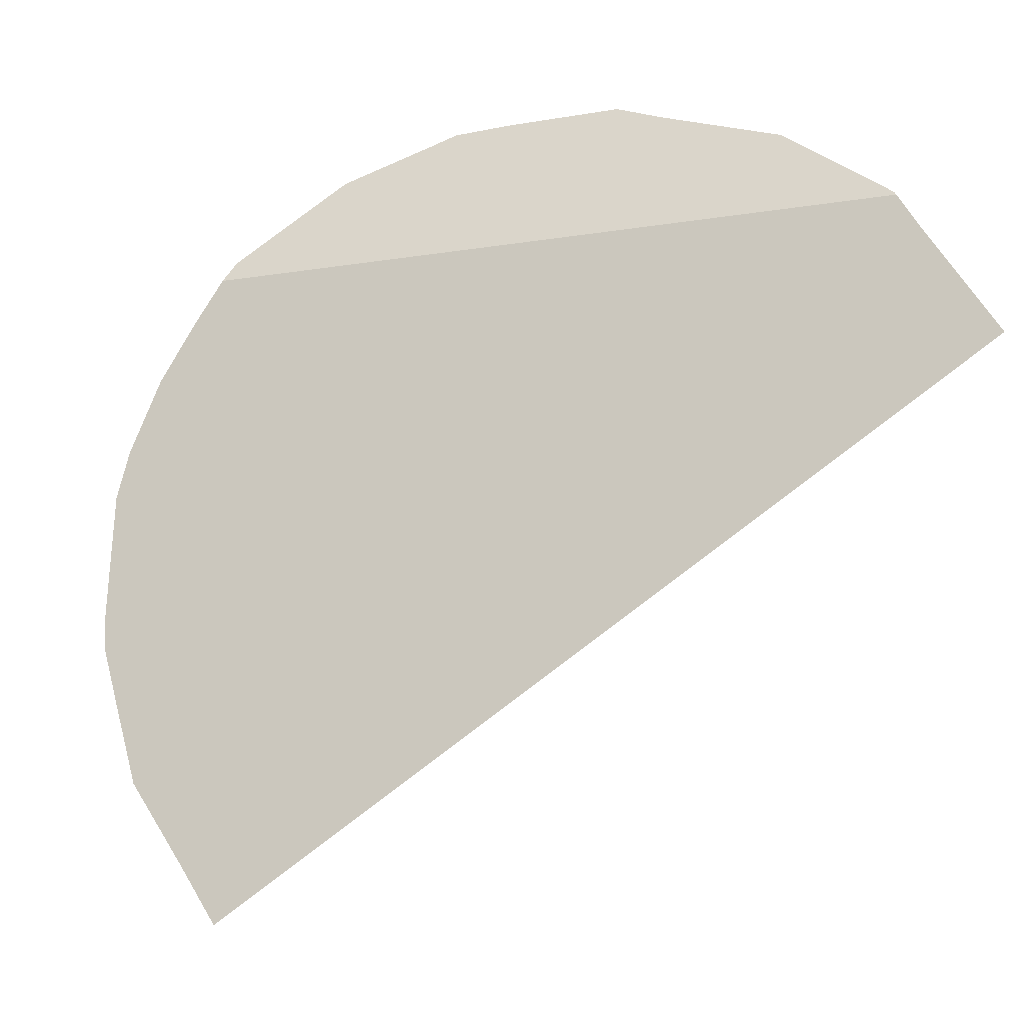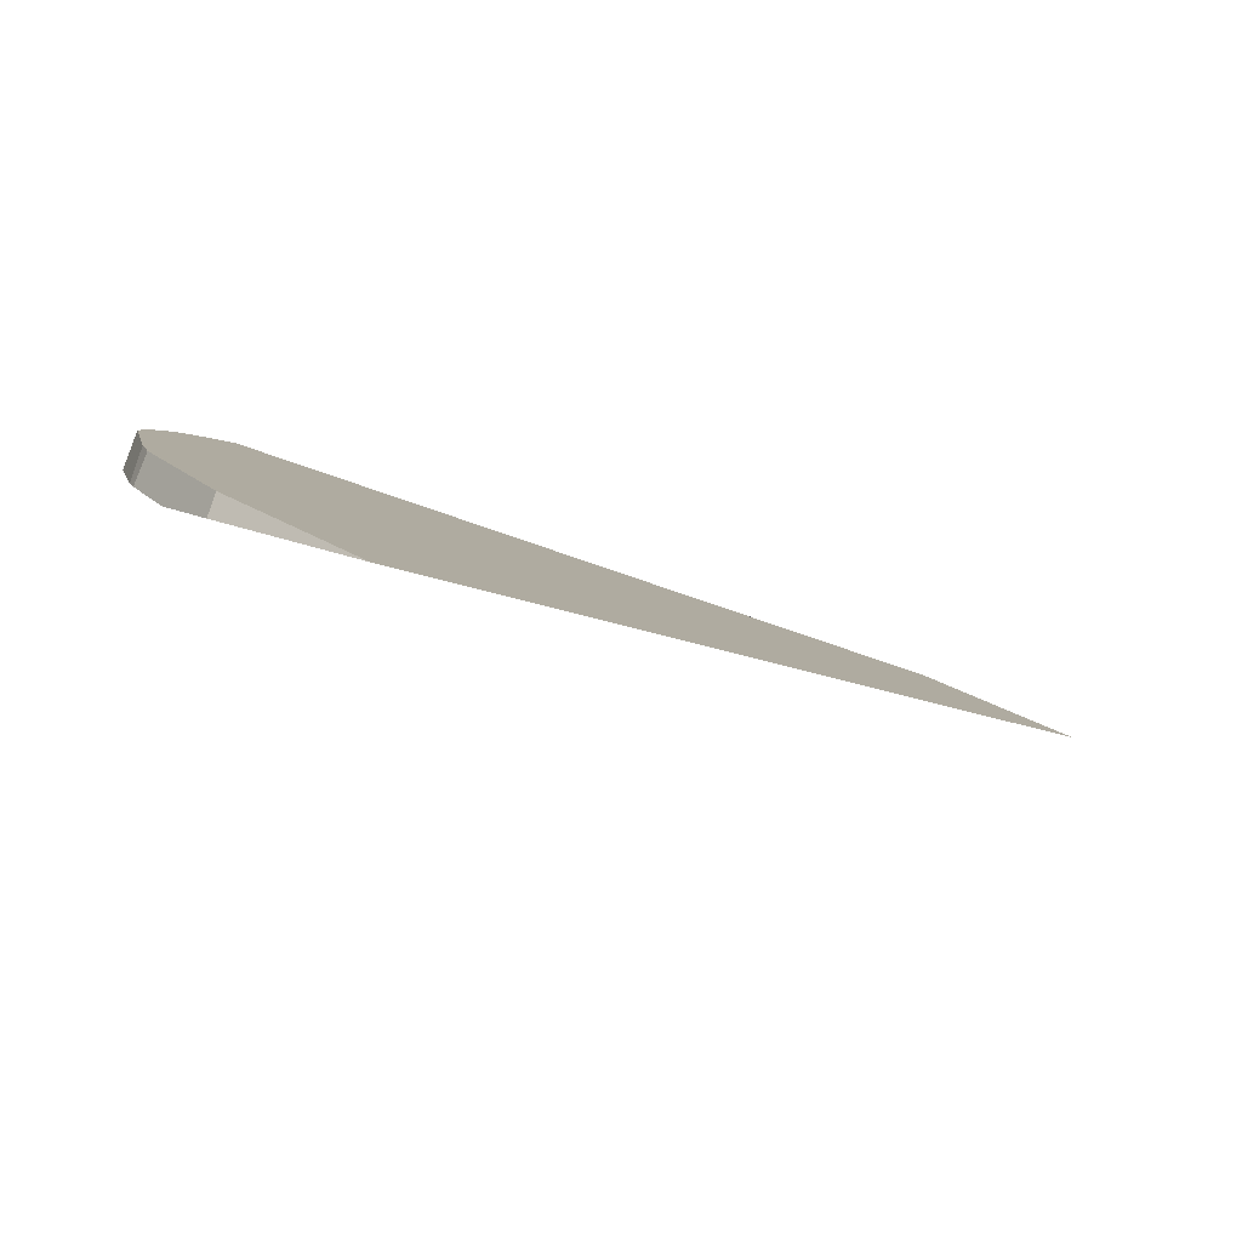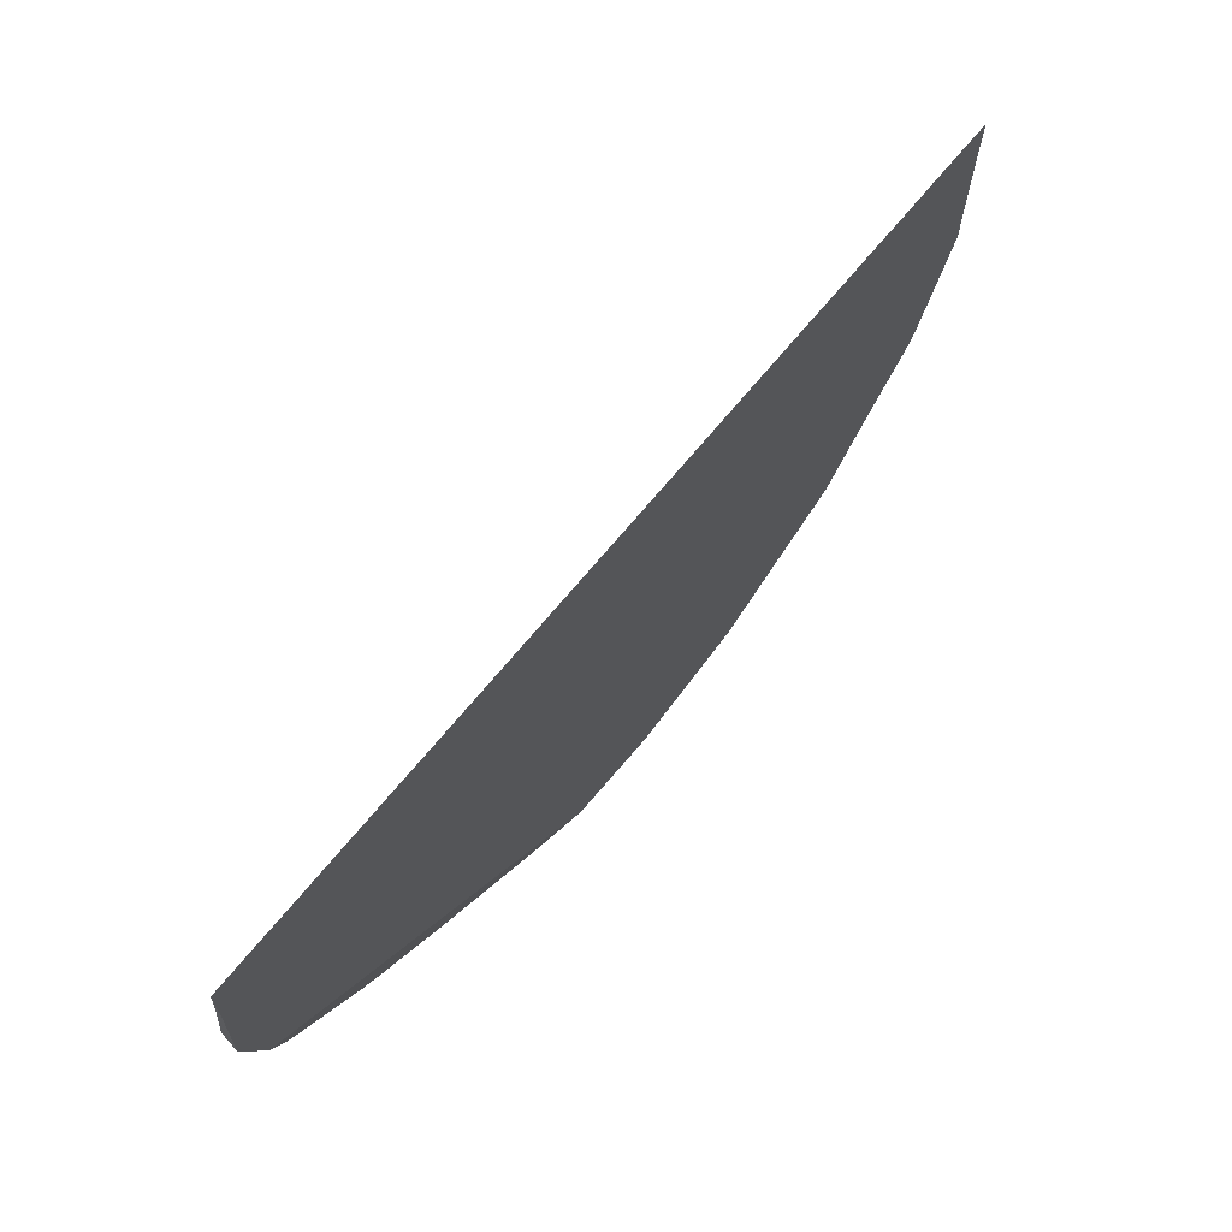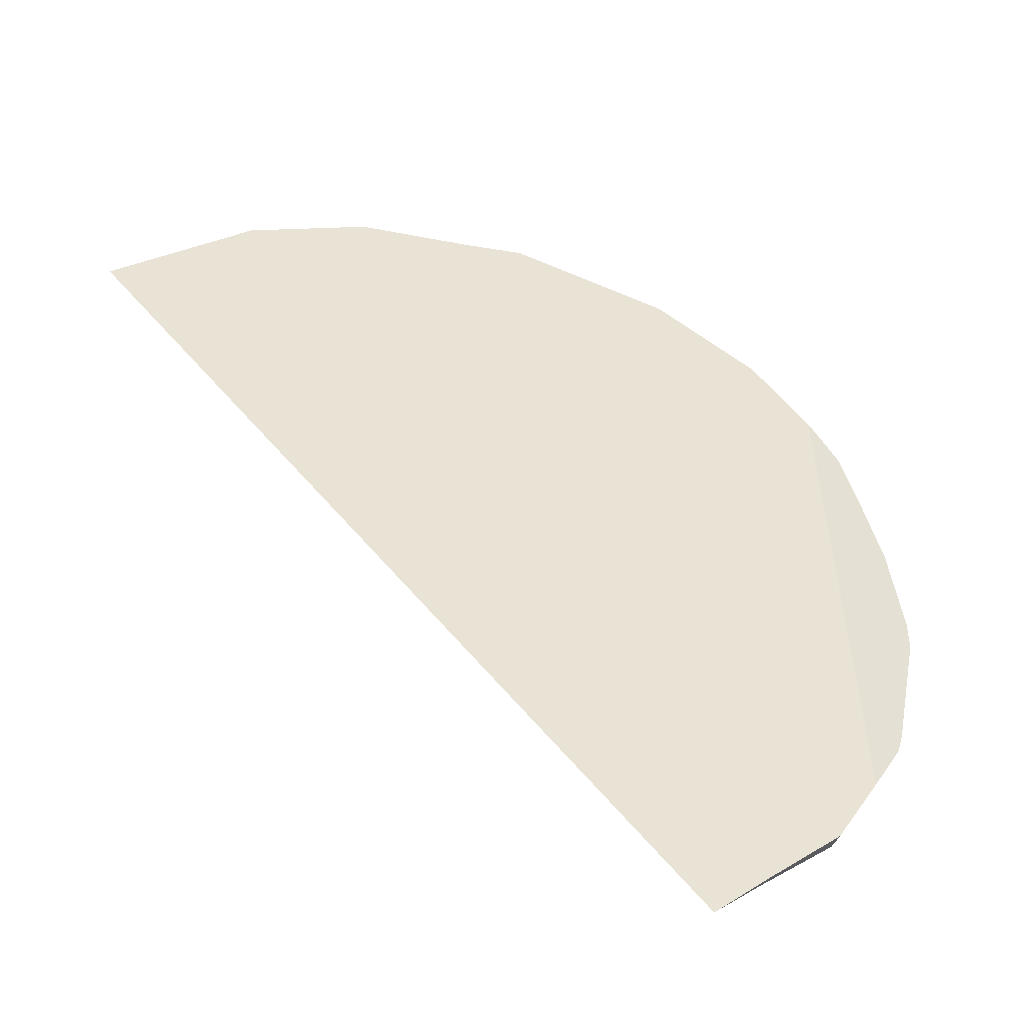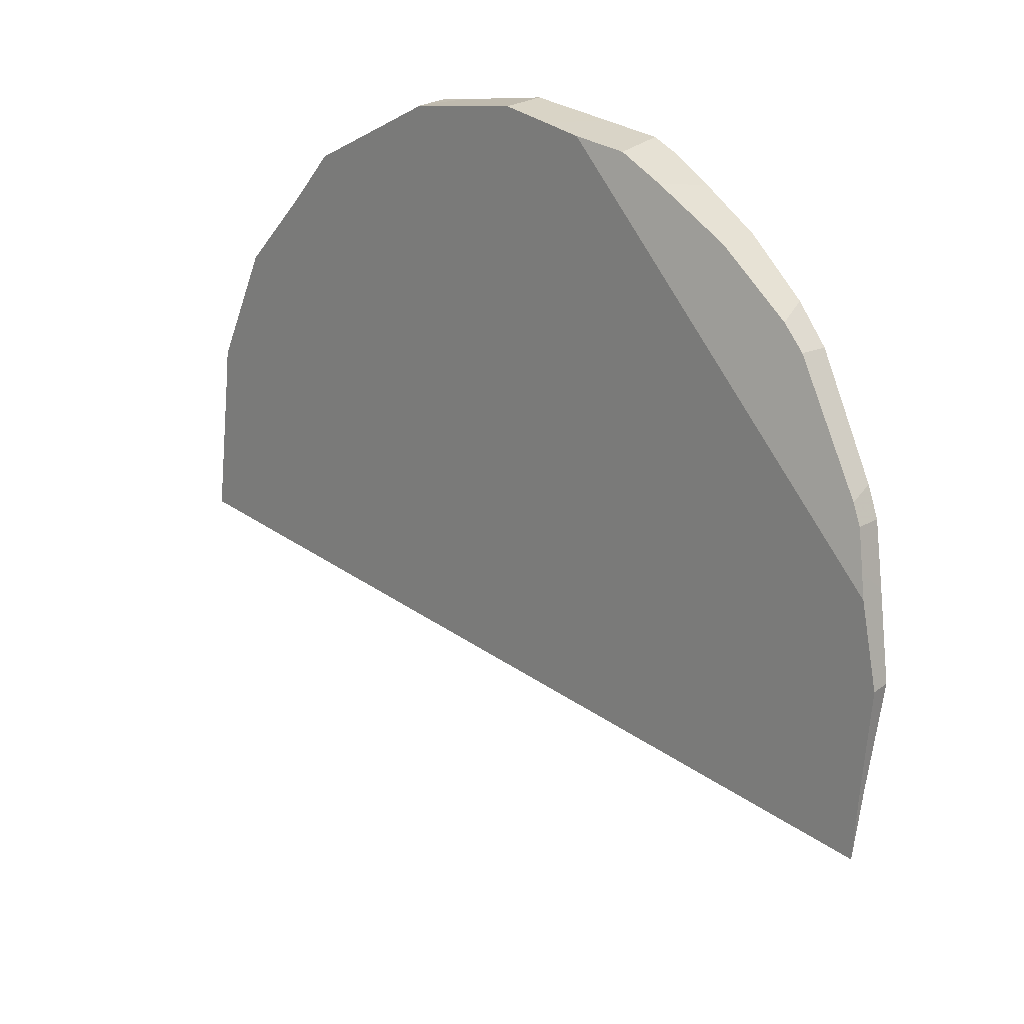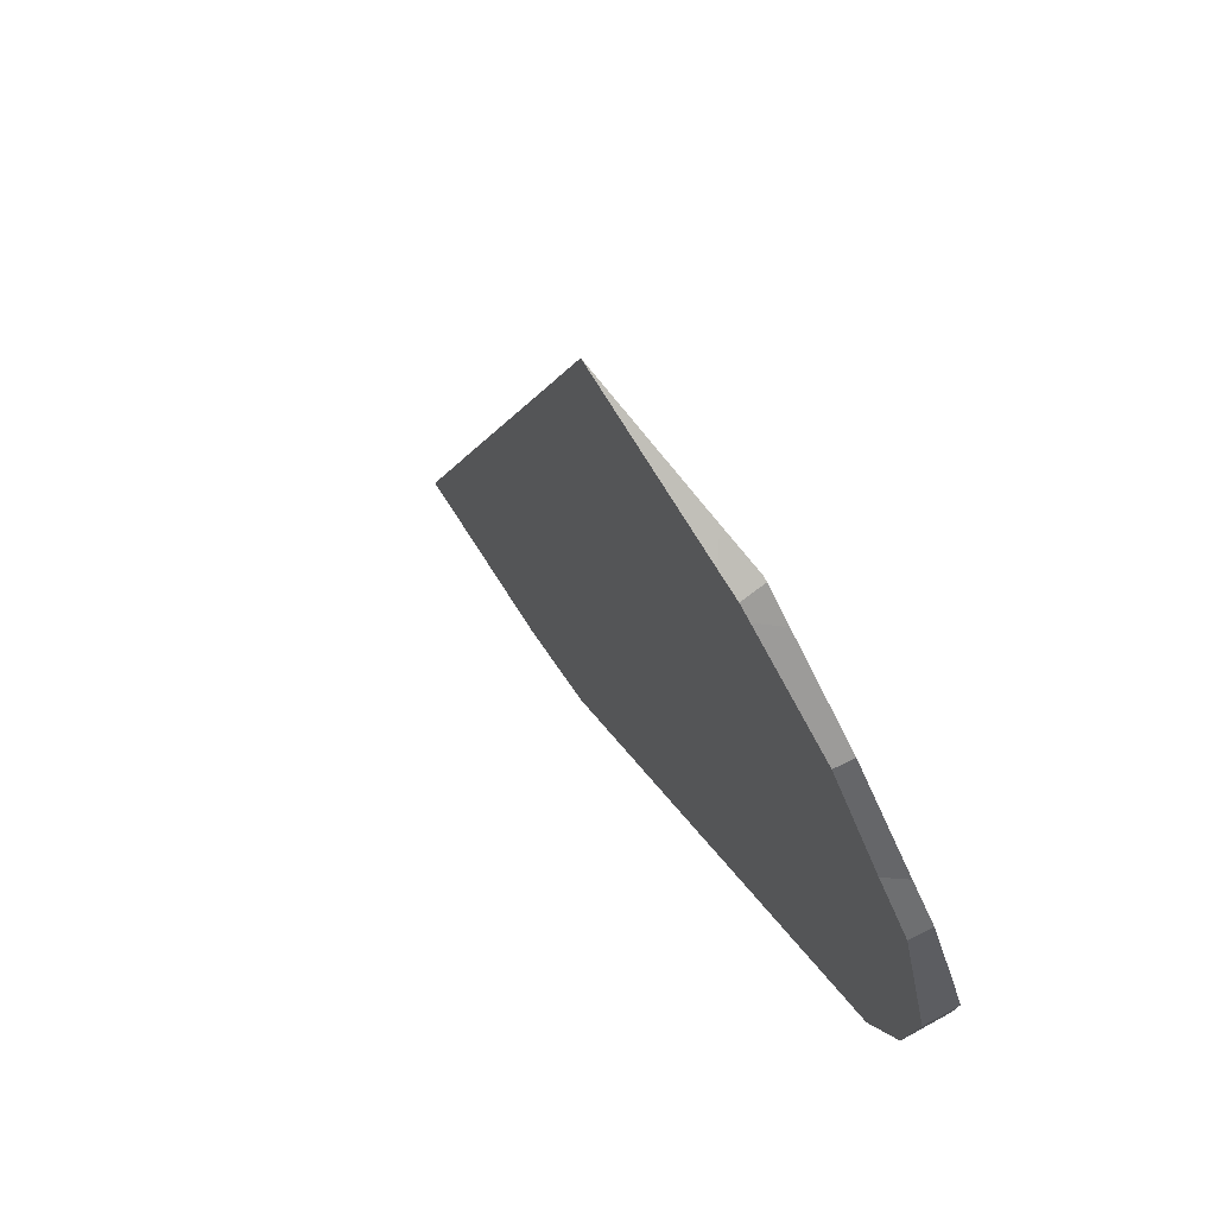
<metadata>
{"format":"obj","ext":"obj","renderer":"f3d","projection":"perspective","resolution":1024,"background":"white","views":[{"elev":11.0,"azim":139.5,"up":"+Z"},{"elev":-60.5,"azim":101.8,"up":"+Z"},{"elev":-63.0,"azim":-179.5,"up":"+Z"},{"elev":-76.3,"azim":-76.1,"up":"+Z"},{"elev":-27.5,"azim":-4.3,"up":"+Z"},{"elev":27.1,"azim":-56.0,"up":"+Y"}]}
</metadata>
<code>
v 0.1439 -0.0759 -0.1138
v 0.1441 -0.08086 -0.1097
v 0.1441 -0.08161 -0.109
v 0.1443 -0.08218 -0.1088
v 0.1445 -0.07977 -0.1099
v 0.1447 -0.08112 -0.1085
v 0.1447 -0.08098 -0.1086
v 0.145 -0.08238 -0.108
v 0.1454 -0.08645 -0.1069
v 0.1459 -0.08618 -0.1064
v 0.1473 -0.09061 -0.1063
v 0.1482 -0.0909 -0.1057
v 0.1484 -0.0931 -0.1059
v 0.149 -0.09278 -0.1054
v 0.1519 -0.0965 -0.1061
v 0.1522 -0.09864 -0.1073
v 0.1523 -0.09873 -0.1073
v 0.1524 -0.09871 -0.1072
v 0.1524 -0.09883 -0.1073
v 0.1533 -0.09831 -0.1066
v 0.1541 -0.09898 -0.107
v 0.1556 -0.1022 -0.1097
v 0.1569 -0.1014 -0.1086
v 0.157 -0.1032 -0.1112
v 0.1581 -0.1039 -0.1123
v 0.1594 -0.1028 -0.1106
v 0.1597 -0.1048 -0.1135
v 0.161 -0.1051 -0.1151
v 0.1612 -0.1037 -0.112
v 0.1618 -0.1038 -0.1127
v 0.163 -0.1042 -0.1145
v 0.1633 -0.1055 -0.118
v 0.1645 -0.1047 -0.1169
v 0.1653 -0.1054 -0.1212
v 0.166 -0.1053 -0.1224
v 0.1661 -0.1048 -0.1198
v 0.1669 -0.1046 -0.1217
v 0.1678 -0.1037 -0.1275
v 0.168 -0.1034 -0.1283
v 0.1682 -0.1026 -0.1298
v 0.1683 -0.1021 -0.1306
v 0.1685 -0.1032 -0.1265
v 0.1688 -0.09506 -0.1377
v 0.1688 -0.0951 -0.1377
v 0.1688 -0.0951 -0.1376
v 0.1688 -0.09725 -0.1358
v 0.1688 -0.1028 -0.1277
v 0.1689 -0.1002 -0.1332
v 0.169 -0.09694 -0.1357
v 0.1691 -0.1016 -0.1298
v 0.1694 -0.09985 -0.1327
f 1 2 5
f 1 43 2
f 5 30 1
f 30 31 1
f 31 33 1
f 1 33 36
f 1 36 37
f 1 37 42
f 1 42 47
f 49 43 1
f 1 47 50
f 1 51 49
f 1 50 51
f 2 4 3
f 3 6 2
f 43 4 2
f 2 7 5
f 2 6 7
f 3 4 8
f 6 3 8
f 8 4 10
f 4 9 10
f 43 9 4
f 7 30 5
f 7 6 8
f 7 8 30
f 8 10 30
f 12 10 9
f 12 9 11
f 43 11 9
f 10 12 30
f 12 11 14
f 14 11 13
f 43 13 11
f 15 12 14
f 30 12 15
f 14 13 16
f 44 16 13
f 13 43 44
f 15 14 16
f 15 16 18
f 18 20 15
f 15 20 21
f 30 15 21
f 18 16 17
f 46 17 16
f 44 46 16
f 17 19 18
f 46 19 17
f 21 18 19
f 20 18 21
f 19 22 21
f 48 22 19
f 46 48 19
f 23 21 22
f 30 21 23
f 22 24 23
f 22 41 24
f 48 41 22
f 24 26 23
f 30 23 26
f 24 25 26
f 41 25 24
f 26 25 27
f 28 27 25
f 32 28 25
f 34 32 25
f 35 34 25
f 35 25 38
f 38 25 40
f 40 25 41
f 26 27 29
f 30 26 29
f 27 28 29
f 29 28 30
f 30 28 31
f 31 28 32
f 31 32 33
f 32 36 33
f 32 34 36
f 37 34 35
f 37 36 34
f 35 42 37
f 35 38 42
f 39 38 40
f 47 38 39
f 47 42 38
f 50 39 40
f 50 47 39
f 40 41 50
f 41 48 51
f 51 50 41
f 45 44 43
f 43 49 45
f 44 45 49
f 44 49 46
f 48 46 51
f 49 51 46

</code>
